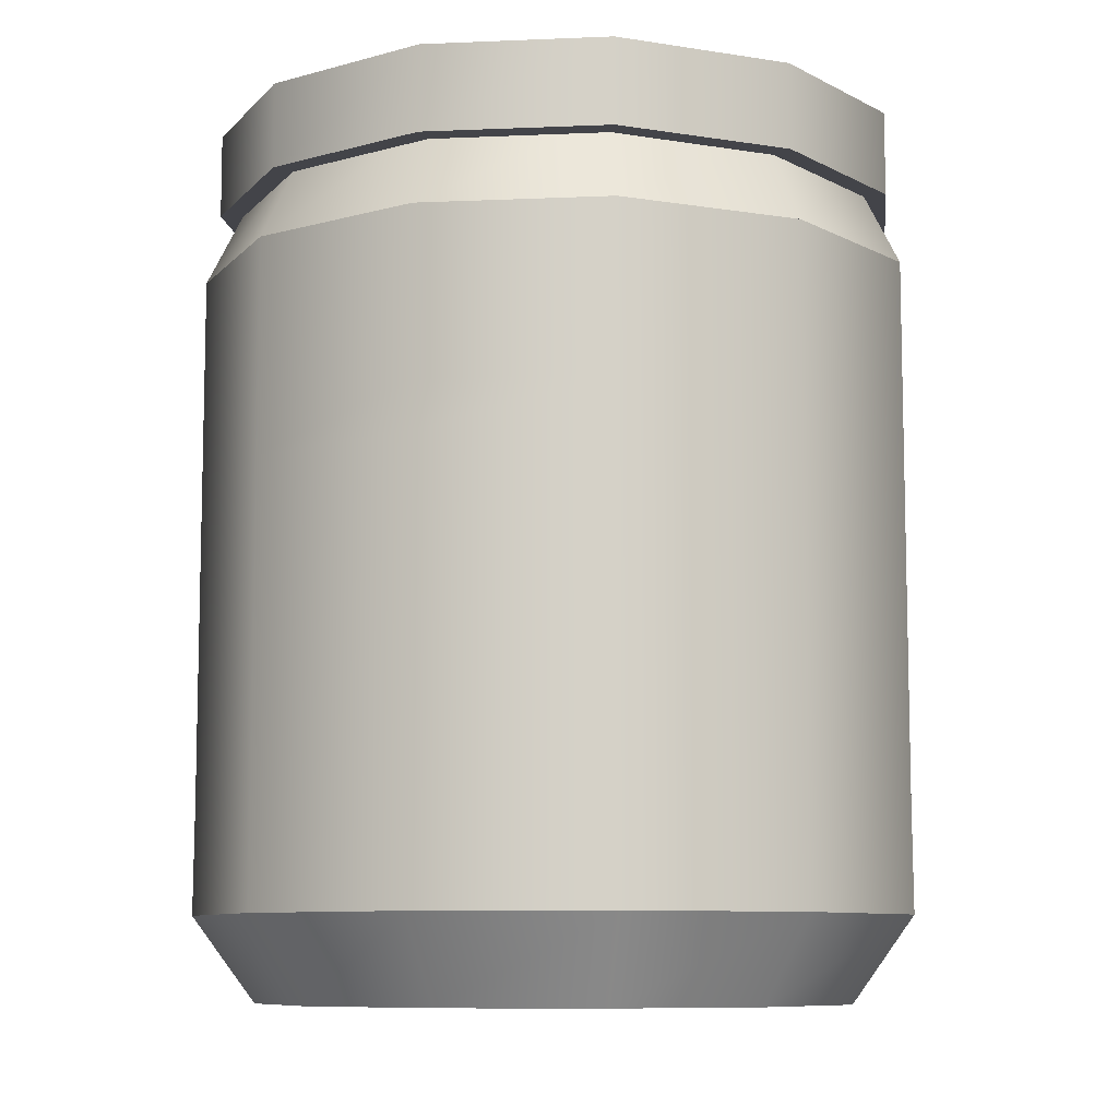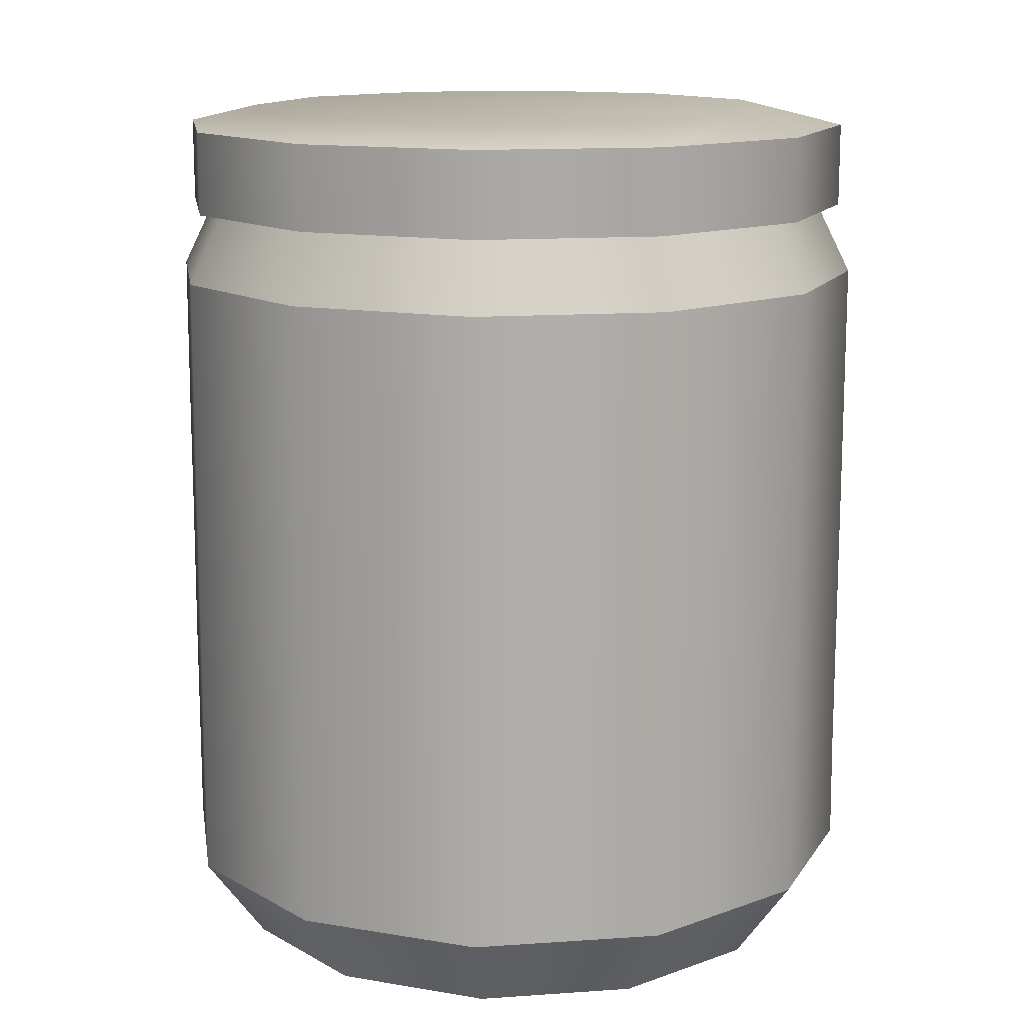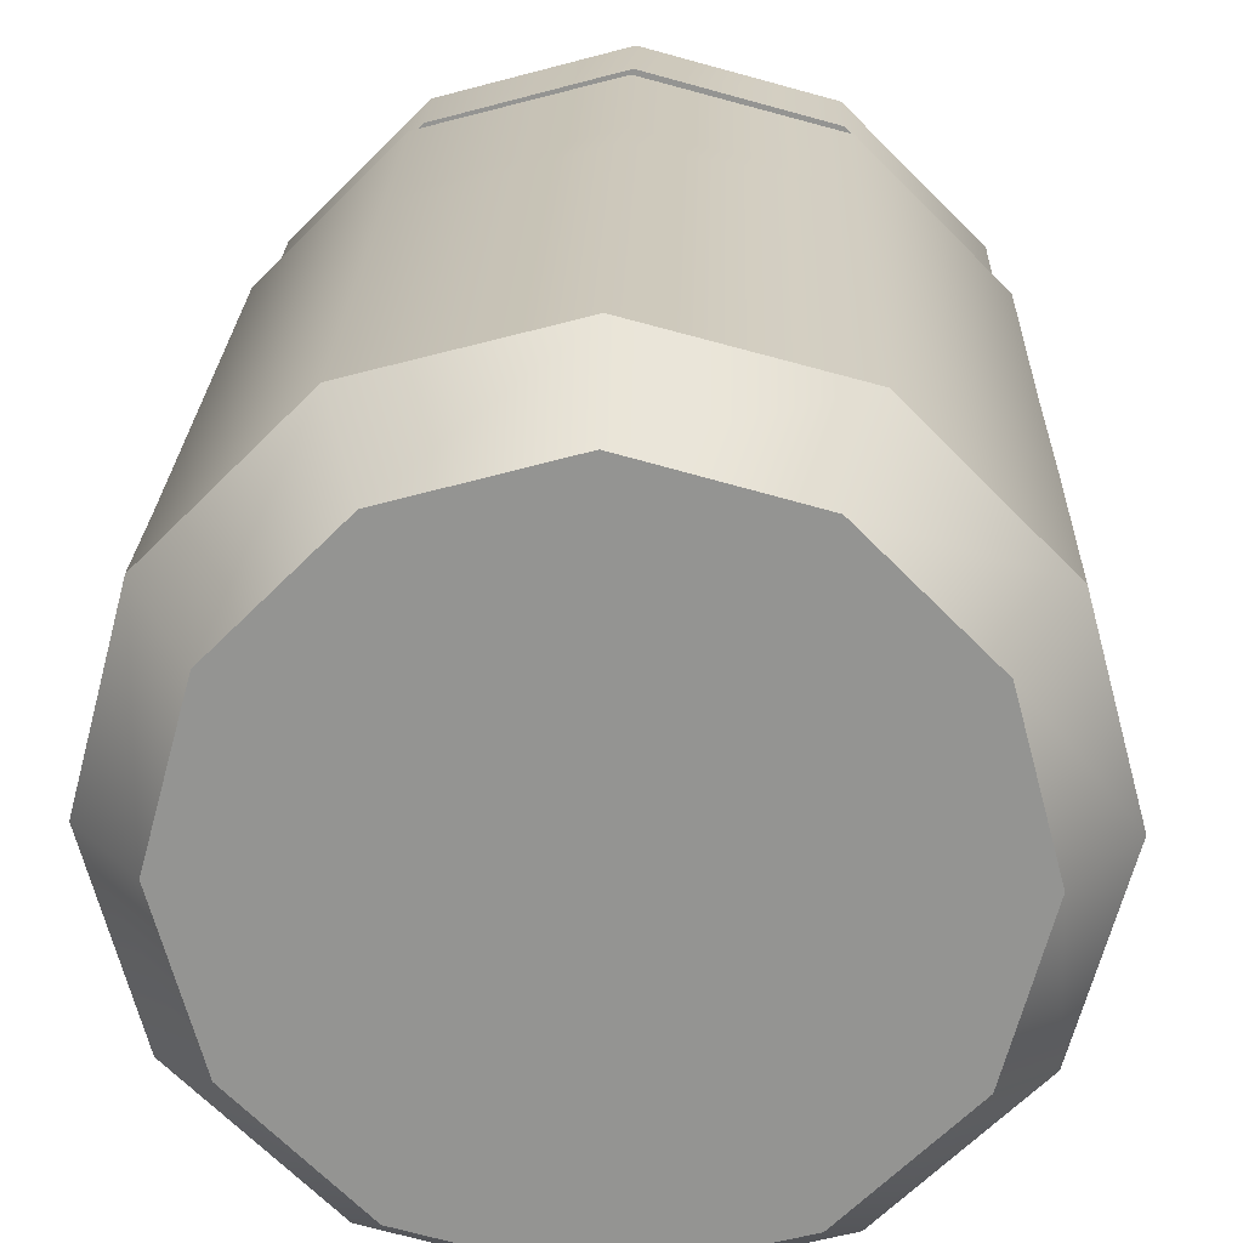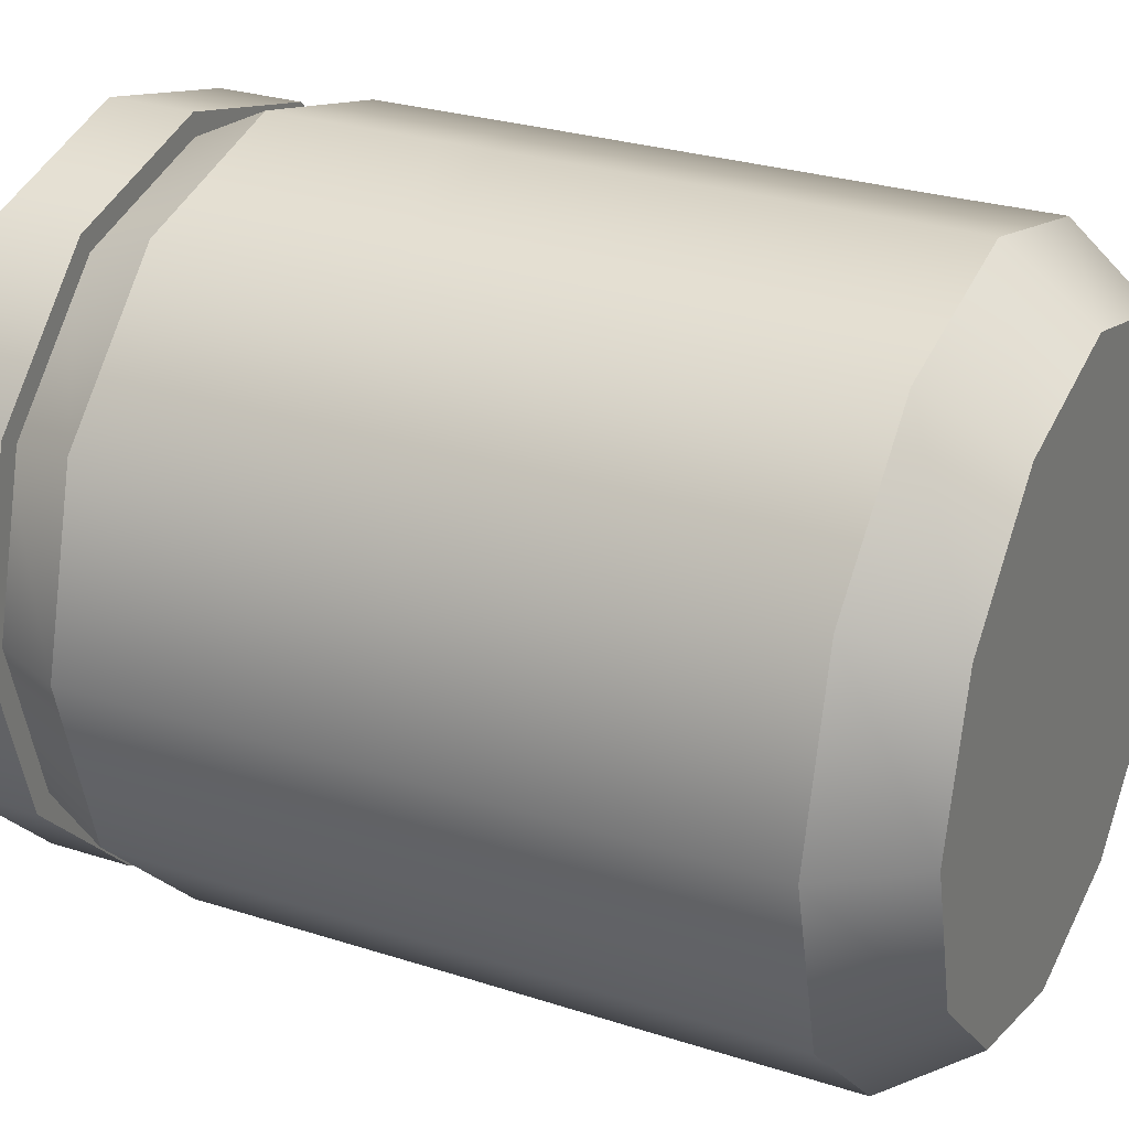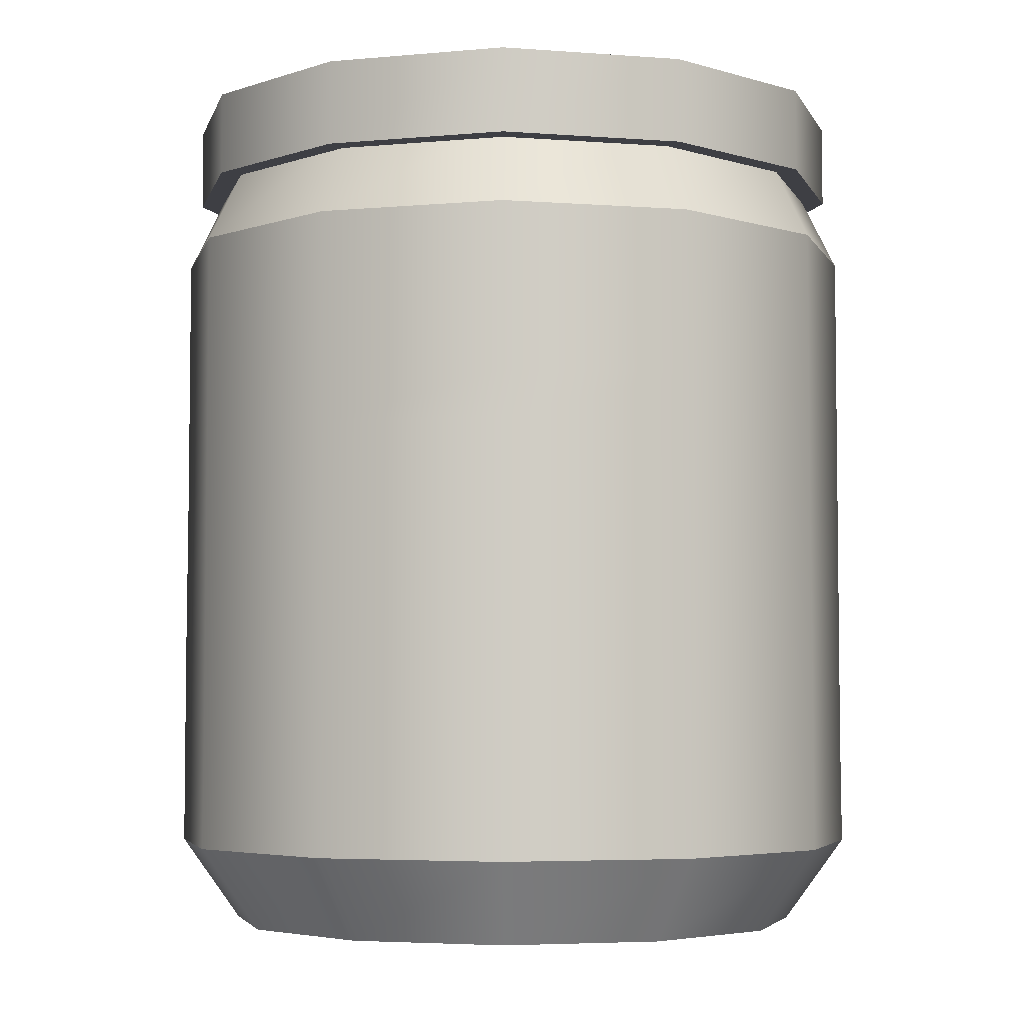
<metadata>
{"format":"obj","ext":"obj","renderer":"f3d","projection":"perspective","resolution":1024,"background":"white","views":[{"elev":-8.8,"azim":21.6,"up":"+Y"},{"elev":13.6,"azim":-144.0,"up":"+Y"},{"elev":22.7,"azim":1.7,"up":"+Z"},{"elev":28.1,"azim":-64.0,"up":"+Z"},{"elev":-4.5,"azim":1.4,"up":"+Y"}]}
</metadata>
<code>
g Jam_01
v 0.1278 -0.4437 -0.221
v -0.0001872 -0.4437 -0.2551
v -0.1274 -0.4437 -0.221
v 0.221 -0.4437 -0.1278
v -0.2207 -0.4437 -0.1278
v 0.2551 -0.4437 0.0001872
v -0.2554 -0.4437 0.0001872
v 0.221 -0.4437 0.1274
v -0.2207 -0.4437 0.1274
v 0.1278 -0.4437 0.2207
v -0.1274 -0.4437 0.2207
v -0.0001872 -0.4437 0.2554
v 0.153 0.1681 -0.2654
v -0.0001872 0.2421 -0.2699
v -0.0001872 0.1681 -0.3068
v 0.1352 0.2421 -0.2336
v 0.2654 0.1681 -0.153
v 0.2336 0.2421 -0.1352
v 0.3068 0.1681 0.0001872
v 0.2699 0.2421 0.0001872
v 0.2654 0.1681 0.1533
v 0.2336 0.2421 0.1348
v 0.153 0.1681 0.2658
v 0.1352 0.2421 0.234
v -0.0001872 0.1681 0.3065
v -0.0001872 0.2421 0.2702
v -0.1533 0.1681 0.2658
v -0.1348 0.2421 0.234
v -0.2658 0.1681 0.1533
v -0.234 0.2421 0.1348
v -0.3065 0.1681 0.0001872
v -0.2702 0.2421 0.0001872
v -0.2658 0.1681 -0.153
v -0.234 0.2421 -0.1352
v -0.1533 0.1681 -0.2654
v -0.1348 0.2421 -0.2336
v -0.0001872 0.1681 -0.3068
v -0.0001872 0.2421 -0.2699
v 0.1478 0.2281 -0.2565
v -0.0001872 0.2281 -0.2958
v -0.1482 0.2281 -0.2565
v 0.2565 0.2281 -0.1478
v -0.2562 0.2281 -0.1478
v 0.2958 0.2281 0.0001872
v -0.2961 0.2281 0.0001872
v 0.2565 0.2281 0.1482
v -0.2562 0.2281 0.1482
v 0.1478 0.2281 0.2562
v -0.1482 0.2281 0.2562
v -0.0001872 0.2281 0.2961
v -0.1533 0.1681 -0.2654
v -0.0001872 0.1681 -0.3068
v 0.153 0.1681 -0.2654
v 0.2654 0.1681 -0.153
v -0.2658 0.1681 -0.153
v 0.3068 0.1681 0.0001872
v -0.3065 0.1681 0.0001872
v 0.2654 0.1681 0.1533
v -0.2658 0.1681 0.1533
v 0.153 0.1681 0.2658
v -0.1533 0.1681 0.2658
v -0.0001872 0.1681 0.3065
v -0.2658 -0.2395 0.1533
v -0.2658 -0.1981 0.1533
v -0.1533 -0.1981 0.2658
v -0.1533 -0.2395 0.2658
v -0.0001872 -0.1981 0.3072
v -0.0001872 -0.2395 0.3072
v 0.1537 -0.1981 0.2658
v 0.1537 -0.2395 0.2658
v 0.2662 -0.1981 0.1533
v 0.2662 -0.2395 0.1533
v 0.1537 -0.01165 0.2658
v 0.2654 0.02978 0.1533
v 0.2654 -0.01165 0.1533
v 0.1537 0.02978 0.2658
v -0.0001872 -0.01165 0.3065
v -0.0001872 0.02978 0.3065
v -0.1533 -0.01165 0.2658
v -0.1533 0.02978 0.2658
v -0.2658 -0.01165 0.1533
v -0.2658 0.02978 0.1533
v 0.2654 -0.05308 0.1533
v 0.2662 -0.1981 0.1533
v 0.1537 -0.1981 0.2658
v 0.1537 -0.05308 0.2658
v -0.0001872 -0.1981 0.3072
v -0.0001872 -0.05308 0.3065
v -0.1533 -0.1981 0.2658
v -0.1533 -0.05308 0.2658
v -0.2658 -0.1981 0.1533
v -0.2658 -0.05308 0.1533
v -0.2658 -0.05308 0.1533
v -0.2658 -0.01165 0.1533
v -0.1533 -0.01165 0.2658
v -0.1533 -0.05308 0.2658
v -0.0001872 -0.01165 0.3065
v -0.0001872 -0.05308 0.3065
v 0.1537 -0.01165 0.2658
v 0.1537 -0.05308 0.2658
v 0.2654 -0.01165 0.1533
v 0.2654 -0.05308 0.1533
v 0.1537 -0.281 0.2658
v 0.2662 -0.2395 0.1533
v 0.2662 -0.281 0.1533
v 0.1537 -0.2395 0.2658
v -0.0001872 -0.281 0.3072
v -0.0001872 -0.2395 0.3072
v -0.1533 -0.281 0.2658
v -0.1533 -0.2395 0.2658
v -0.2658 -0.281 0.1533
v -0.2658 -0.2395 0.1533
v -0.2658 -0.281 0.1533
v -0.2665 -0.372 0.1533
v -0.3072 -0.372 0.0001872
v -0.1533 -0.372 0.2665
v -0.1533 -0.281 0.2658
v -0.0001872 -0.372 0.3072
v -0.0001872 -0.281 0.3072
v 0.1537 -0.281 0.2658
v 0.1537 -0.372 0.2665
v 0.2662 -0.281 0.1533
v 0.2662 -0.372 0.1533
v -0.3072 -0.281 0.0001872
v -0.2658 -0.2395 0.1533
v -0.2665 -0.372 -0.1537
v 0.3068 -0.281 0.0001872
v 0.3076 -0.372 0.0001872
v -0.3072 -0.2395 0.0001872
v -0.2658 -0.1981 0.1533
v -0.2658 -0.281 -0.1537
v -0.1533 -0.372 -0.2662
v -0.3072 -0.1981 0.0001872
v -0.2658 -0.05308 0.1533
v -0.1533 -0.281 -0.2662
v -0.0001872 -0.372 -0.3076
v -0.2658 -0.2395 -0.1537
v -0.3065 -0.05308 0.0001872
v -0.2658 -0.01165 0.1533
v -0.0001872 -0.281 -0.3068
v 0.1537 -0.372 -0.2662
v -0.2658 -0.1981 -0.1537
v -0.1533 -0.2395 -0.2662
v -0.3065 -0.01165 0.0001872
v -0.2658 0.02978 0.1533
v 0.1537 -0.281 -0.2662
v 0.2662 -0.372 -0.1537
v -0.0001872 -0.2395 -0.3068
v -0.1533 -0.1981 -0.2662
v -0.2658 -0.05308 -0.1537
v 0.2662 -0.281 -0.1537
v 0.1537 -0.2395 -0.2662
v -0.0001872 -0.1981 -0.3068
v -0.1533 -0.05308 -0.2654
v -0.2658 -0.01165 -0.1537
v 0.2662 -0.2395 -0.1537
v 0.1537 -0.1981 -0.2662
v -0.0001872 -0.05308 -0.3068
v 0.3068 -0.2395 0.0001872
v 0.2662 -0.2395 0.1533
v 0.2662 -0.1981 -0.1537
v 0.3068 -0.1981 0.0001872
v 0.2662 -0.1981 0.1533
v 0.1537 -0.05308 -0.2654
v -0.1533 -0.01165 -0.2654
v 0.3068 -0.05308 0.0001872
v 0.2654 -0.05308 0.1533
v 0.2654 -0.05308 -0.1537
v -0.0001872 -0.01165 -0.3068
v 0.3068 -0.01165 0.0001872
v 0.2654 -0.01165 0.1533
v 0.1537 -0.01165 -0.2654
v 0.2654 -0.01165 -0.1537
v 0.3068 0.02978 0.0001872
v 0.2654 0.02978 0.1533
v 0.2654 0.02978 -0.1537
v 0.1537 0.02978 -0.2654
v -0.0001872 0.02978 -0.3068
v -0.1533 0.02978 -0.2654
v -0.2658 0.02978 -0.1537
v -0.3065 0.02978 0.0001872
v -0.2658 0.1681 0.1533
v -0.1533 0.02978 0.2658
v -0.3065 0.1681 0.0001872
v -0.1533 0.1681 0.2658
v -0.2658 0.1681 -0.153
v -0.1533 0.1681 -0.2654
v -0.0001872 0.1681 -0.3068
v 0.153 0.1681 -0.2654
v 0.2654 0.1681 -0.153
v 0.3068 0.1681 0.0001872
v 0.2654 0.1681 0.1533
v 0.1537 0.02978 0.2658
v 0.153 0.1681 0.2658
v -0.0001872 0.02978 0.3065
v -0.0001872 0.1681 0.3065
v 0.2565 0.2281 -0.1478
v 0.1478 0.2991 -0.2565
v 0.1478 0.2281 -0.2565
v 0.2565 0.2991 -0.1478
v -0.0001872 0.2991 -0.2958
v 0.2958 0.2281 0.0001872
v -0.0001872 0.2281 -0.2958
v 0.2958 0.2991 0.0001872
v -0.1482 0.2991 -0.2565
v 0.2565 0.2281 0.1482
v -0.1482 0.2281 -0.2565
v 0.2565 0.2991 0.1482
v -0.2562 0.2991 -0.1478
v 0.1478 0.2281 0.2562
v -0.2562 0.2281 -0.1478
v 0.1478 0.2991 0.2562
v -0.2961 0.2991 0.0001872
v -0.0001872 0.2281 0.2961
v -0.2961 0.2281 0.0001872
v -0.0001872 0.2991 0.2961
v -0.2562 0.2991 0.1482
v -0.1482 0.2281 0.2562
v -0.2562 0.2281 0.1482
v -0.1482 0.2991 0.2562
v -0.3072 -0.372 0.0001872
v -0.2207 -0.4437 -0.1278
v -0.2665 -0.372 -0.1537
v -0.2554 -0.4437 0.0001872
v -0.1274 -0.4437 -0.221
v -0.2665 -0.372 0.1533
v -0.1533 -0.372 -0.2662
v -0.2207 -0.4437 0.1274
v -0.0001872 -0.4437 -0.2551
v -0.1533 -0.372 0.2665
v -0.0001872 -0.372 -0.3076
v -0.1274 -0.4437 0.2207
v 0.1278 -0.4437 -0.221
v -0.0001872 -0.372 0.3072
v 0.1537 -0.372 -0.2662
v -0.0001872 -0.4437 0.2554
v 0.221 -0.4437 -0.1278
v 0.1537 -0.372 0.2665
v 0.2662 -0.372 -0.1537
v 0.1278 -0.4437 0.2207
v 0.2551 -0.4437 0.0001872
v 0.2662 -0.372 0.1533
v 0.3076 -0.372 0.0001872
v 0.221 -0.4437 0.1274
v 0.1478 0.2991 -0.2565
v 0.1182 0.3131 -0.2047
v -0.0001872 0.3131 -0.2366
v -0.0001872 0.2991 -0.2958
v 0.2565 0.2991 -0.1478
v -0.1186 0.3131 -0.2047
v -0.1482 0.2991 -0.2565
v 0.2047 0.3131 -0.1182
v 0.2958 0.2991 0.0001872
v -0.2051 0.3131 -0.1182
v -0.2562 0.2991 -0.1478
v 0.2366 0.3131 0.0001872
v 0.2565 0.2991 0.1482
v -0.2362 0.3131 0.0001872
v -0.2961 0.2991 0.0001872
v 0.2047 0.3131 0.1186
v 0.1478 0.2991 0.2562
v -0.2051 0.3131 0.1186
v -0.2562 0.2991 0.1482
v 0.1182 0.3131 0.2051
v -0.0001872 0.2991 0.2961
v -0.1186 0.3131 0.2051
v -0.1482 0.2991 0.2562
v -0.0001872 0.3131 0.2362
g Jam_01_0
f 3 2 1
f 1 4 3
f 4 5 3
f 4 6 5
f 6 7 5
f 6 8 7
f 8 9 7
f 8 10 9
f 10 11 9
f 10 12 11
f 15 14 13
f 14 16 13
f 13 16 17
f 16 18 17
f 17 18 19
f 18 20 19
f 19 20 21
f 20 22 21
f 21 22 23
f 22 24 23
f 23 24 25
f 24 26 25
f 25 26 27
f 26 28 27
f 27 28 29
f 28 30 29
f 29 30 31
f 30 32 31
f 31 32 33
f 32 34 33
f 33 34 35
f 34 36 35
f 35 36 37
f 36 38 37
f 41 40 39
f 39 42 41
f 42 43 41
f 42 44 43
f 44 45 43
f 44 46 45
f 46 47 45
f 46 48 47
f 48 49 47
f 48 50 49
f 53 52 51
f 51 54 53
f 51 55 54
f 55 56 54
f 55 57 56
f 57 58 56
f 57 59 58
f 59 60 58
f 59 61 60
f 61 62 60
f 65 64 63
f 66 65 63
f 67 65 66
f 68 67 66
f 69 67 68
f 70 69 68
f 71 69 70
f 72 71 70
f 75 74 73
f 74 76 73
f 73 76 77
f 76 78 77
f 77 78 79
f 78 80 79
f 79 80 81
f 80 82 81
f 85 84 83
f 86 85 83
f 87 85 86
f 88 87 86
f 89 87 88
f 90 89 88
f 91 89 90
f 92 91 90
f 95 94 93
f 96 95 93
f 97 95 96
f 98 97 96
f 99 97 98
f 100 99 98
f 101 99 100
f 102 101 100
f 105 104 103
f 104 106 103
f 103 106 107
f 106 108 107
f 107 108 109
f 108 110 109
f 109 110 111
f 110 112 111
f 115 114 113
f 114 116 113
f 116 117 113
f 116 118 117
f 118 119 117
f 119 118 120
f 118 121 120
f 120 121 122
f 121 123 122
f 124 115 113
f 113 125 124
f 126 115 124
f 122 123 127
f 123 128 127
f 125 129 124
f 125 130 129
f 131 126 124
f 124 129 131
f 132 126 131
f 130 133 129
f 133 130 134
f 135 132 131
f 136 132 135
f 129 137 131
f 129 133 137
f 131 137 135
f 138 133 134
f 134 139 138
f 140 136 135
f 141 136 140
f 133 142 137
f 142 133 138
f 137 143 135
f 135 143 140
f 137 142 143
f 139 144 138
f 139 145 144
f 146 141 140
f 147 141 146
f 143 148 140
f 140 148 146
f 142 149 143
f 143 149 148
f 150 142 138
f 138 144 150
f 149 142 150
f 151 147 146
f 128 147 151
f 127 128 151
f 148 152 146
f 146 152 151
f 149 153 148
f 148 153 152
f 154 149 150
f 153 149 154
f 144 155 150
f 150 155 154
f 151 156 127
f 152 156 151
f 153 157 152
f 152 157 156
f 158 153 154
f 157 153 158
f 156 159 127
f 127 159 122
f 159 160 122
f 157 161 156
f 156 161 159
f 159 162 160
f 161 162 159
f 162 163 160
f 161 157 164
f 164 157 158
f 154 165 158
f 155 165 154
f 163 162 166
f 167 163 166
f 162 161 168
f 168 161 164
f 166 162 168
f 158 169 164
f 165 169 158
f 166 170 167
f 170 171 167
f 164 172 168
f 169 172 164
f 168 173 166
f 173 170 166
f 172 173 168
f 170 174 171
f 174 175 171
f 173 176 170
f 176 174 170
f 172 177 173
f 177 176 173
f 169 178 172
f 178 177 172
f 165 179 169
f 179 178 169
f 180 179 165
f 155 180 165
f 181 180 155
f 144 181 155
f 145 181 144
f 181 145 182
f 145 183 182
f 184 181 182
f 180 181 184
f 183 185 182
f 186 180 184
f 179 180 186
f 187 179 186
f 178 179 187
f 188 178 187
f 177 178 188
f 189 177 188
f 176 177 189
f 190 176 189
f 174 176 190
f 191 174 190
f 175 174 191
f 192 175 191
f 193 175 192
f 194 193 192
f 195 193 194
f 196 195 194
f 195 196 185
f 183 195 185
f 199 198 197
f 198 200 197
f 201 198 199
f 197 200 202
f 203 201 199
f 200 204 202
f 205 201 203
f 202 204 206
f 207 205 203
f 204 208 206
f 209 205 207
f 206 208 210
f 211 209 207
f 208 212 210
f 213 209 211
f 210 212 214
f 215 213 211
f 212 216 214
f 217 213 215
f 214 216 218
f 219 217 215
f 216 220 218
f 220 217 219
f 218 220 219
f 223 222 221
f 222 224 221
f 225 222 223
f 221 224 226
f 227 225 223
f 224 228 226
f 229 225 227
f 226 228 230
f 231 229 227
f 228 232 230
f 233 229 231
f 230 232 234
f 235 233 231
f 232 236 234
f 237 233 235
f 234 236 238
f 239 237 235
f 236 240 238
f 241 237 239
f 238 240 242
f 243 241 239
f 240 244 242
f 244 241 243
f 242 244 243
f 247 246 245
f 248 247 245
f 245 246 249
f 250 247 248
f 246 247 250
f 251 250 248
f 246 252 249
f 250 252 246
f 249 252 253
f 254 250 251
f 250 254 252
f 255 254 251
f 252 256 253
f 254 256 252
f 253 256 257
f 258 254 255
f 254 258 256
f 259 258 255
f 256 260 257
f 258 260 256
f 257 260 261
f 262 258 259
f 258 262 260
f 263 262 259
f 260 264 261
f 262 264 260
f 261 264 265
f 266 262 263
f 262 266 264
f 267 266 263
f 264 268 265
f 266 268 264
f 268 266 267
f 265 268 267

</code>
